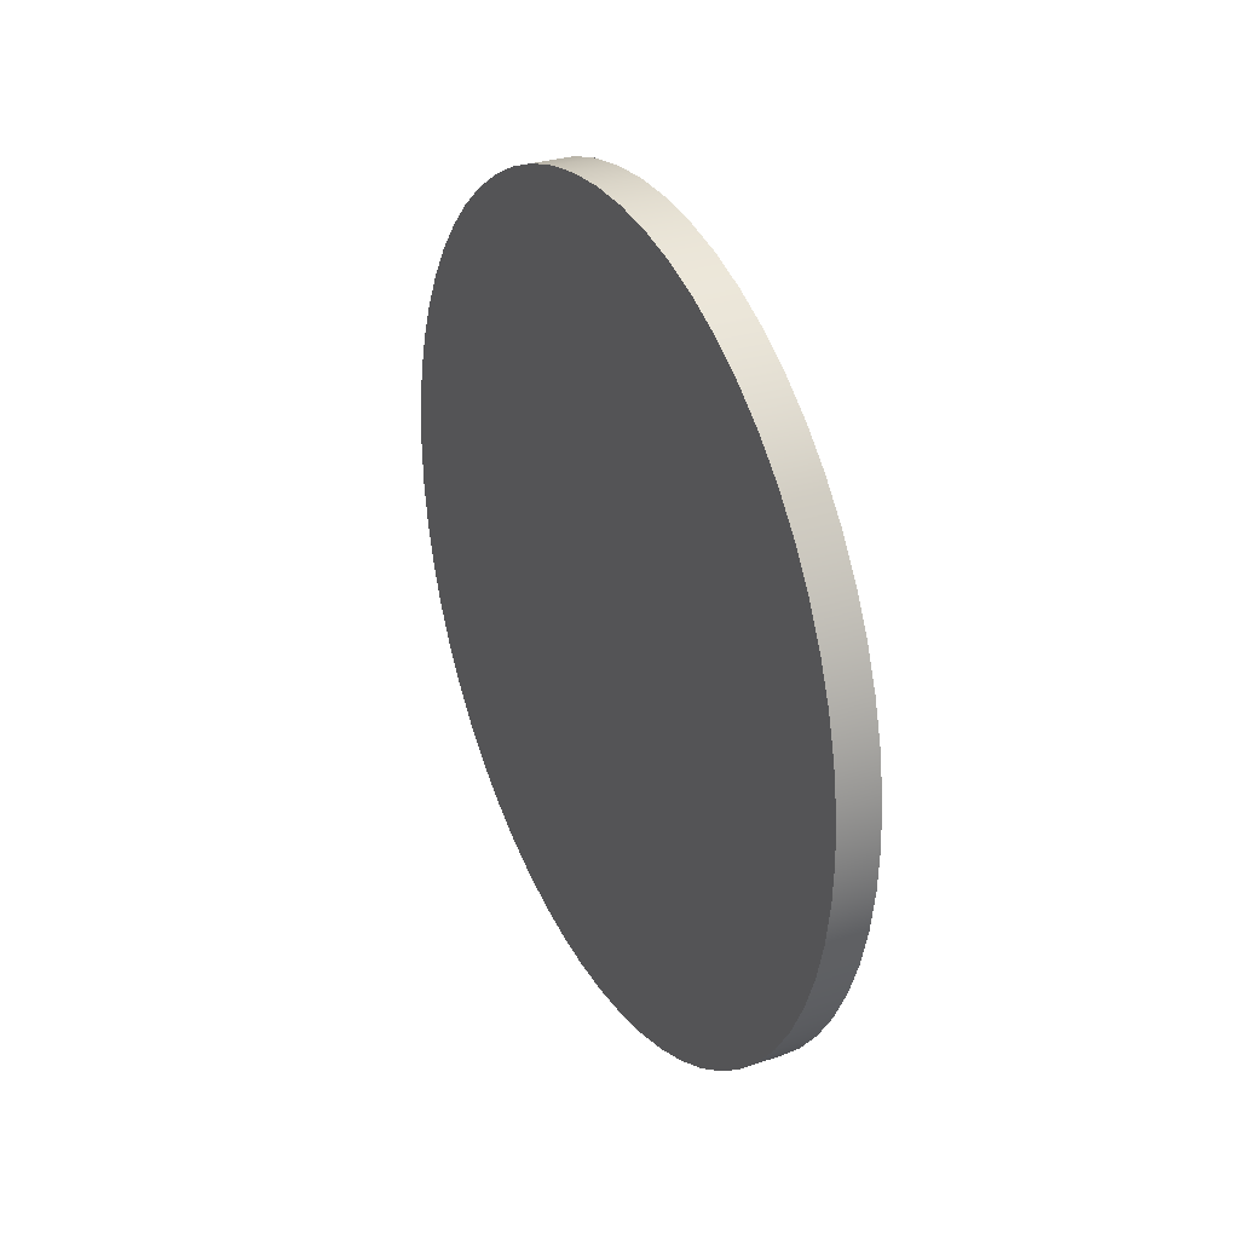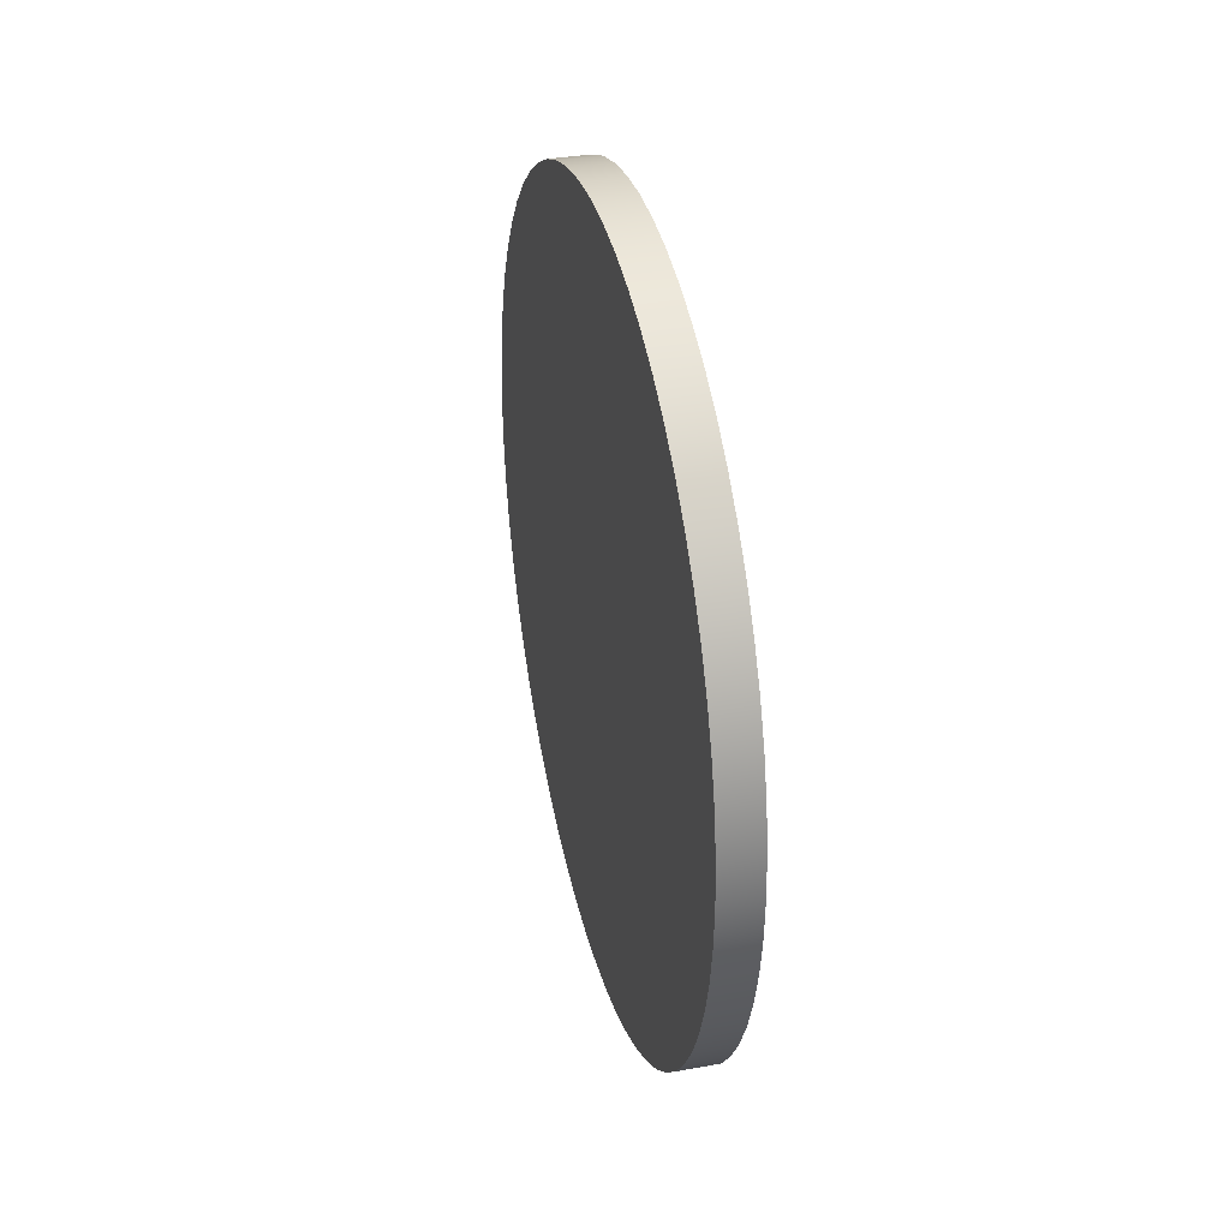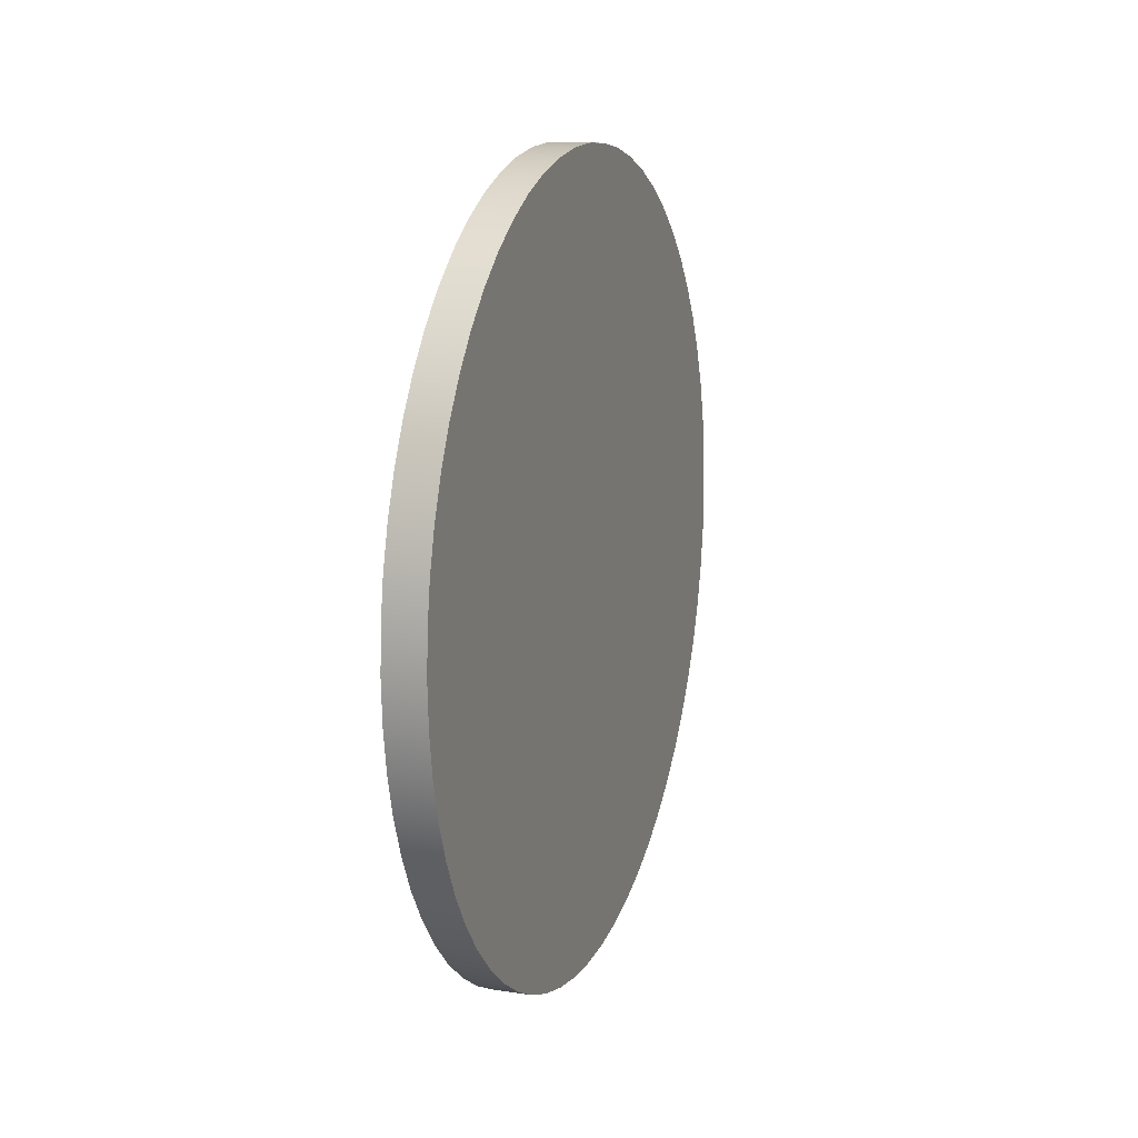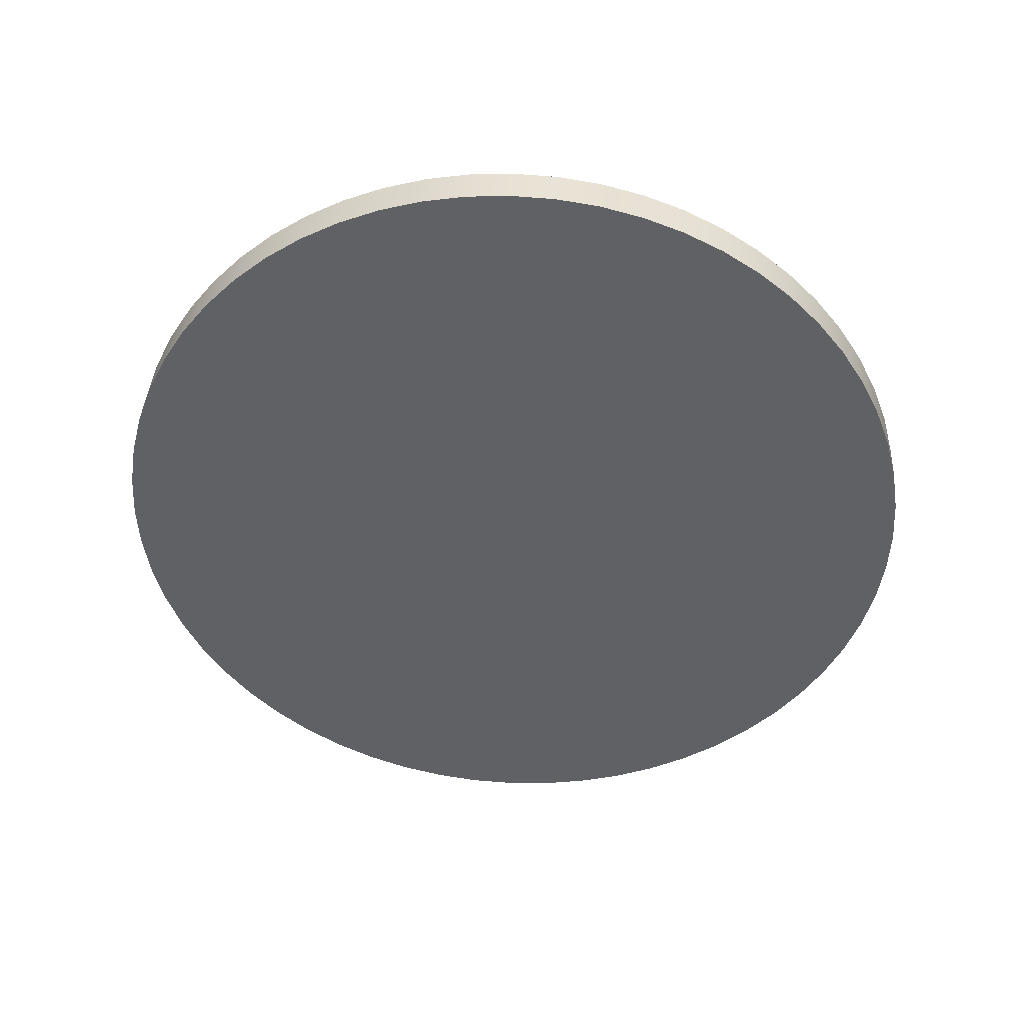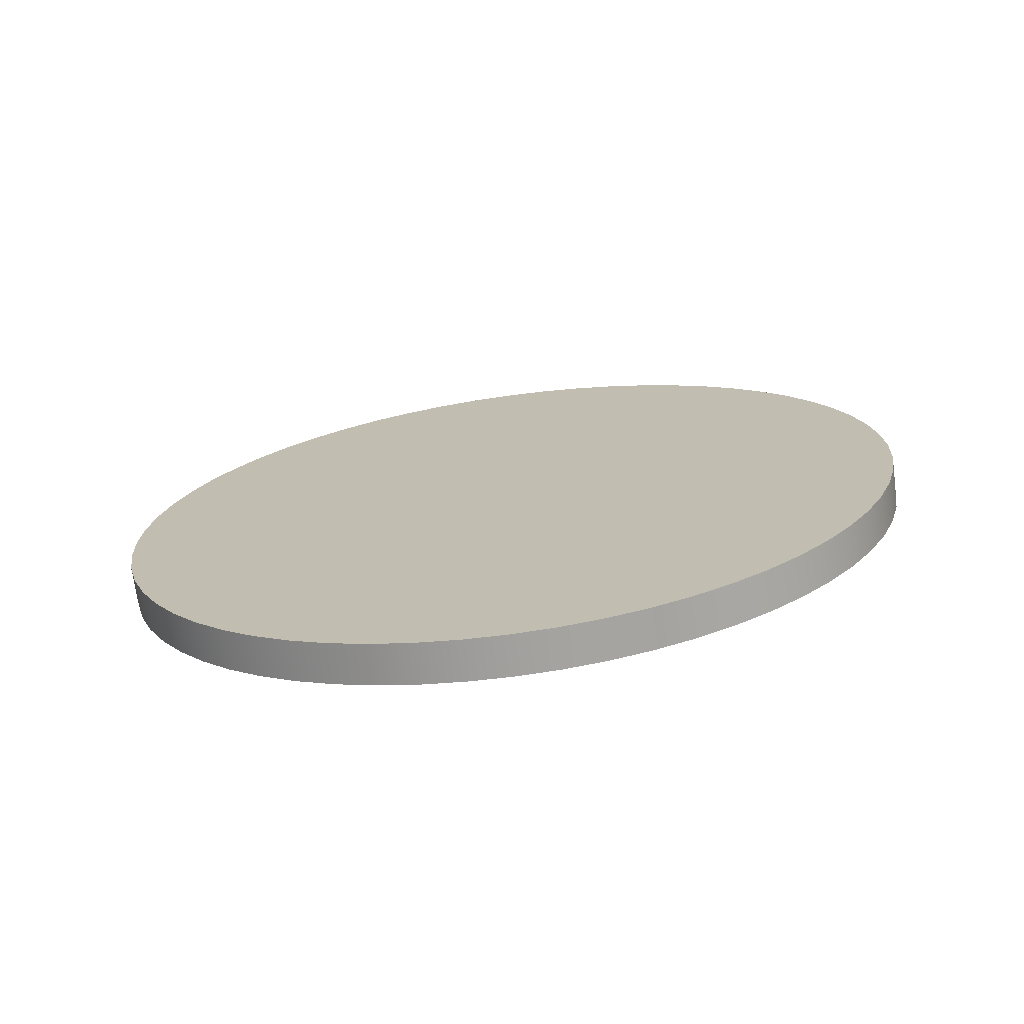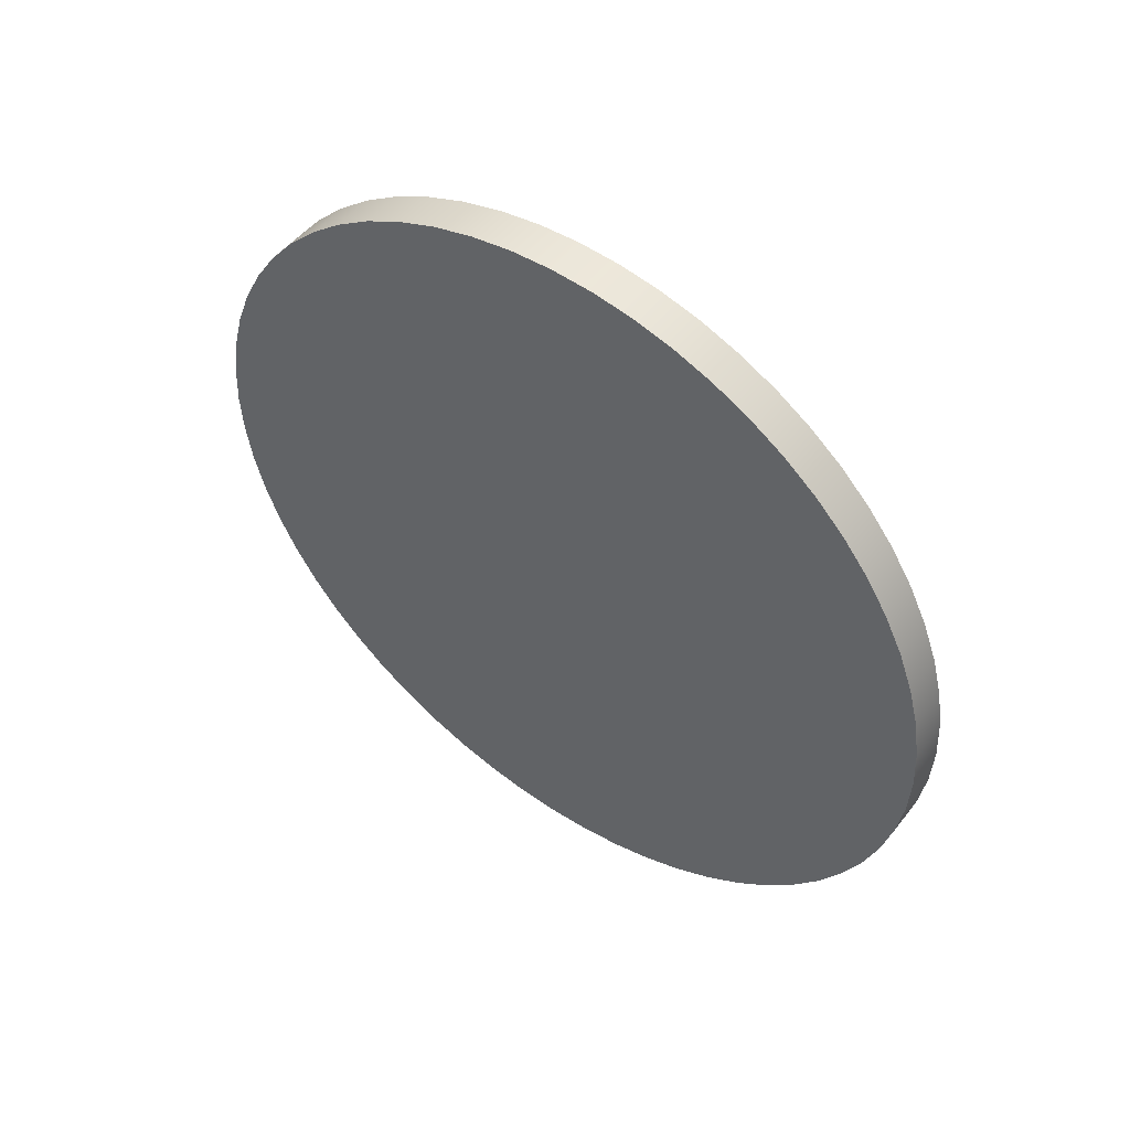
<metadata>
{"format":"obj","ext":"obj","renderer":"f3d","projection":"perspective","resolution":1024,"background":"white","views":[{"elev":29.6,"azim":153.4,"up":"+Y"},{"elev":33.8,"azim":-13.7,"up":"+Z"},{"elev":13.5,"azim":19.1,"up":"+Y"},{"elev":40.0,"azim":-86.9,"up":"+Z"},{"elev":-71.7,"azim":-82.2,"up":"+Y"},{"elev":50.3,"azim":-53.6,"up":"+Z"}]}
</metadata>
<code>
v -1.55 1.5 1.75
v -1.55 1.474 1.751
v -1.55 1.448 1.755
v -1.55 1.423 1.762
v -1.55 1.398 1.772
v -1.55 1.375 1.783
v -1.55 1.353 1.798
v -1.55 1.333 1.814
v -1.55 1.314 1.833
v -1.55 1.298 1.853
v -1.55 1.283 1.875
v -1.55 1.272 1.898
v -1.55 1.262 1.923
v -1.55 1.255 1.948
v -1.55 1.251 1.974
v -1.55 1.25 2
v -1.55 1.251 2.026
v -1.55 1.255 2.052
v -1.55 1.262 2.077
v -1.55 1.272 2.102
v -1.55 1.283 2.125
v -1.55 1.298 2.147
v -1.55 1.314 2.167
v -1.55 1.333 2.186
v -1.55 1.353 2.202
v -1.55 1.375 2.217
v -1.55 1.398 2.228
v -1.55 1.423 2.238
v -1.55 1.448 2.245
v -1.55 1.474 2.249
v -1.55 1.5 2.25
v -1.55 1.526 2.249
v -1.55 1.552 2.245
v -1.55 1.577 2.238
v -1.55 1.602 2.228
v -1.55 1.625 2.217
v -1.55 1.647 2.202
v -1.55 1.667 2.186
v -1.55 1.686 2.167
v -1.55 1.702 2.147
v -1.55 1.717 2.125
v -1.55 1.728 2.102
v -1.55 1.738 2.077
v -1.55 1.745 2.052
v -1.55 1.749 2.026
v -1.55 1.75 2
v -1.55 1.749 1.974
v -1.55 1.745 1.948
v -1.55 1.738 1.923
v -1.55 1.728 1.898
v -1.55 1.717 1.875
v -1.55 1.702 1.853
v -1.55 1.686 1.833
v -1.55 1.667 1.814
v -1.55 1.647 1.798
v -1.55 1.625 1.783
v -1.55 1.602 1.772
v -1.55 1.577 1.762
v -1.55 1.552 1.755
v -1.55 1.526 1.751
v -1.55 1.5 1.75
v -1.55 1.526 1.751
v -1.55 1.552 1.755
v -1.55 1.577 1.762
v -1.55 1.602 1.772
v -1.55 1.625 1.783
v -1.55 1.647 1.798
v -1.55 1.667 1.814
v -1.55 1.686 1.833
v -1.55 1.702 1.853
v -1.55 1.717 1.875
v -1.55 1.728 1.898
v -1.55 1.738 1.923
v -1.55 1.745 1.948
v -1.55 1.749 1.974
v -1.55 1.75 2
v -1.55 1.749 2.026
v -1.55 1.745 2.052
v -1.55 1.738 2.077
v -1.55 1.728 2.102
v -1.55 1.717 2.125
v -1.55 1.702 2.147
v -1.55 1.686 2.167
v -1.55 1.667 2.186
v -1.55 1.647 2.202
v -1.55 1.625 2.217
v -1.55 1.602 2.228
v -1.55 1.577 2.238
v -1.55 1.552 2.245
v -1.55 1.526 2.249
v -1.55 1.5 2.25
v -1.55 1.474 2.249
v -1.55 1.448 2.245
v -1.55 1.423 2.238
v -1.55 1.398 2.228
v -1.55 1.375 2.217
v -1.55 1.353 2.202
v -1.55 1.333 2.186
v -1.55 1.314 2.167
v -1.55 1.298 2.147
v -1.55 1.283 2.125
v -1.55 1.272 2.102
v -1.55 1.262 2.077
v -1.55 1.255 2.052
v -1.55 1.251 2.026
v -1.55 1.25 2
v -1.55 1.251 1.974
v -1.55 1.255 1.948
v -1.55 1.262 1.923
v -1.55 1.272 1.898
v -1.55 1.283 1.875
v -1.55 1.298 1.853
v -1.55 1.314 1.833
v -1.55 1.333 1.814
v -1.55 1.353 1.798
v -1.55 1.375 1.783
v -1.55 1.398 1.772
v -1.55 1.423 1.762
v -1.55 1.448 1.755
v -1.55 1.474 1.751
v -1.525 1.5 1.75
v -1.525 1.474 1.751
v -1.525 1.448 1.755
v -1.525 1.423 1.762
v -1.525 1.398 1.772
v -1.525 1.375 1.783
v -1.525 1.353 1.798
v -1.525 1.333 1.814
v -1.525 1.314 1.833
v -1.525 1.298 1.853
v -1.525 1.283 1.875
v -1.525 1.272 1.898
v -1.525 1.262 1.923
v -1.525 1.255 1.948
v -1.525 1.251 1.974
v -1.525 1.25 2
v -1.525 1.251 2.026
v -1.525 1.255 2.052
v -1.525 1.262 2.077
v -1.525 1.272 2.102
v -1.525 1.283 2.125
v -1.525 1.298 2.147
v -1.525 1.314 2.167
v -1.525 1.333 2.186
v -1.525 1.353 2.202
v -1.525 1.375 2.217
v -1.525 1.398 2.228
v -1.525 1.423 2.238
v -1.525 1.448 2.245
v -1.525 1.474 2.249
v -1.525 1.5 2.25
v -1.525 1.526 2.249
v -1.525 1.552 2.245
v -1.525 1.577 2.238
v -1.525 1.602 2.228
v -1.525 1.625 2.217
v -1.525 1.647 2.202
v -1.525 1.667 2.186
v -1.525 1.686 2.167
v -1.525 1.702 2.147
v -1.525 1.717 2.125
v -1.525 1.728 2.102
v -1.525 1.738 2.077
v -1.525 1.745 2.052
v -1.525 1.749 2.026
v -1.525 1.75 2
v -1.525 1.749 1.974
v -1.525 1.745 1.948
v -1.525 1.738 1.923
v -1.525 1.728 1.898
v -1.525 1.717 1.875
v -1.525 1.702 1.853
v -1.525 1.686 1.833
v -1.525 1.667 1.814
v -1.525 1.647 1.798
v -1.525 1.625 1.783
v -1.525 1.602 1.772
v -1.525 1.577 1.762
v -1.525 1.552 1.755
v -1.525 1.526 1.751
v -1.525 1.5 1.75
v -1.55 1.5 1.75
v -1.525 1.5 1.75
v -1.525 1.526 1.751
v -1.525 1.552 1.755
v -1.525 1.577 1.762
v -1.525 1.602 1.772
v -1.525 1.625 1.783
v -1.525 1.647 1.798
v -1.525 1.667 1.814
v -1.525 1.686 1.833
v -1.525 1.702 1.853
v -1.525 1.717 1.875
v -1.525 1.728 1.898
v -1.525 1.738 1.923
v -1.525 1.745 1.948
v -1.525 1.749 1.974
v -1.525 1.75 2
v -1.525 1.749 2.026
v -1.525 1.745 2.052
v -1.525 1.738 2.077
v -1.525 1.728 2.102
v -1.525 1.717 2.125
v -1.525 1.702 2.147
v -1.525 1.686 2.167
v -1.525 1.667 2.186
v -1.525 1.647 2.202
v -1.525 1.625 2.217
v -1.525 1.602 2.228
v -1.525 1.577 2.238
v -1.525 1.552 2.245
v -1.525 1.526 2.249
v -1.525 1.5 2.25
v -1.525 1.474 2.249
v -1.525 1.448 2.245
v -1.525 1.423 2.238
v -1.525 1.398 2.228
v -1.525 1.375 2.217
v -1.525 1.353 2.202
v -1.525 1.333 2.186
v -1.525 1.314 2.167
v -1.525 1.298 2.147
v -1.525 1.283 2.125
v -1.525 1.272 2.102
v -1.525 1.262 2.077
v -1.525 1.255 2.052
v -1.525 1.251 2.026
v -1.525 1.25 2
v -1.525 1.251 1.974
v -1.525 1.255 1.948
v -1.525 1.262 1.923
v -1.525 1.272 1.898
v -1.525 1.283 1.875
v -1.525 1.298 1.853
v -1.525 1.314 1.833
v -1.525 1.333 1.814
v -1.525 1.353 1.798
v -1.525 1.375 1.783
v -1.525 1.398 1.772
v -1.525 1.423 1.762
v -1.525 1.448 1.755
v -1.525 1.474 1.751
f 2 30 1
f 1 30 31
f 1 31 60
f 60 31 32
f 60 32 59
f 59 32 33
f 59 33 58
f 58 33 34
f 58 34 57
f 57 34 35
f 57 35 56
f 56 35 36
f 56 36 55
f 55 36 37
f 55 37 54
f 54 37 38
f 54 38 53
f 53 38 39
f 53 39 52
f 52 39 40
f 52 40 51
f 51 40 41
f 51 41 50
f 50 41 42
f 50 42 49
f 49 42 43
f 49 43 48
f 48 43 44
f 48 44 47
f 47 44 45
f 47 45 46
f 30 2 29
f 29 2 3
f 29 3 28
f 28 3 4
f 28 4 27
f 27 4 5
f 27 5 26
f 26 5 6
f 26 6 25
f 25 6 7
f 25 7 24
f 24 7 8
f 24 8 23
f 23 8 9
f 23 9 22
f 22 9 10
f 22 10 21
f 21 10 11
f 21 11 20
f 20 11 12
f 20 12 19
f 19 12 13
f 19 13 18
f 18 13 14
f 18 14 17
f 17 14 15
f 17 15 16
f 62 180 61
f 61 180 181
f 182 121 120
f 120 121 122
f 120 122 119
f 119 122 123
f 119 123 118
f 118 123 124
f 118 124 117
f 117 124 125
f 117 125 116
f 116 125 126
f 116 126 115
f 115 126 127
f 115 127 114
f 114 127 128
f 114 128 113
f 113 128 129
f 113 129 112
f 112 129 130
f 112 130 111
f 111 130 131
f 111 131 110
f 110 131 132
f 110 132 109
f 109 132 133
f 109 133 108
f 108 133 134
f 108 134 107
f 107 134 135
f 107 135 106
f 106 135 136
f 106 136 105
f 105 136 137
f 105 137 104
f 104 137 138
f 104 138 103
f 103 138 139
f 103 139 102
f 102 139 140
f 102 140 101
f 101 140 141
f 101 141 100
f 100 141 142
f 100 142 99
f 99 142 143
f 99 143 98
f 98 143 144
f 98 144 97
f 97 144 145
f 97 145 96
f 96 145 146
f 96 146 95
f 95 146 147
f 95 147 94
f 94 147 148
f 94 148 93
f 93 148 149
f 93 149 92
f 92 149 150
f 92 150 91
f 91 150 151
f 91 151 90
f 90 151 152
f 90 152 89
f 89 152 153
f 89 153 88
f 88 153 154
f 88 154 87
f 87 154 155
f 87 155 86
f 86 155 156
f 86 156 85
f 85 156 157
f 85 157 84
f 84 157 158
f 84 158 83
f 83 158 159
f 83 159 82
f 82 159 160
f 82 160 81
f 81 160 161
f 81 161 80
f 80 161 162
f 80 162 79
f 79 162 163
f 79 163 78
f 78 163 164
f 78 164 77
f 77 164 165
f 77 165 76
f 76 165 166
f 76 166 75
f 75 166 167
f 75 167 74
f 74 167 168
f 74 168 73
f 73 168 169
f 73 169 72
f 72 169 170
f 72 170 71
f 71 170 171
f 71 171 70
f 70 171 172
f 70 172 69
f 69 172 173
f 69 173 68
f 68 173 174
f 68 174 67
f 67 174 175
f 67 175 66
f 66 175 176
f 66 176 65
f 65 176 177
f 65 177 64
f 64 177 178
f 64 178 63
f 63 178 179
f 63 179 62
f 62 179 180
f 184 212 183
f 183 212 213
f 183 213 242
f 242 213 214
f 242 214 241
f 241 214 215
f 241 215 240
f 240 215 216
f 240 216 239
f 239 216 217
f 239 217 238
f 238 217 218
f 238 218 237
f 237 218 219
f 237 219 236
f 236 219 220
f 236 220 235
f 235 220 221
f 235 221 234
f 234 221 222
f 234 222 233
f 233 222 223
f 233 223 232
f 232 223 224
f 232 224 231
f 231 224 225
f 231 225 230
f 230 225 226
f 230 226 229
f 229 226 227
f 229 227 228
f 212 184 211
f 211 184 185
f 211 185 210
f 210 185 186
f 210 186 209
f 209 186 187
f 209 187 208
f 208 187 188
f 208 188 207
f 207 188 189
f 207 189 206
f 206 189 190
f 206 190 205
f 205 190 191
f 205 191 204
f 204 191 192
f 204 192 203
f 203 192 193
f 203 193 202
f 202 193 194
f 202 194 201
f 201 194 195
f 201 195 200
f 200 195 196
f 200 196 199
f 199 196 197
f 199 197 198

</code>
